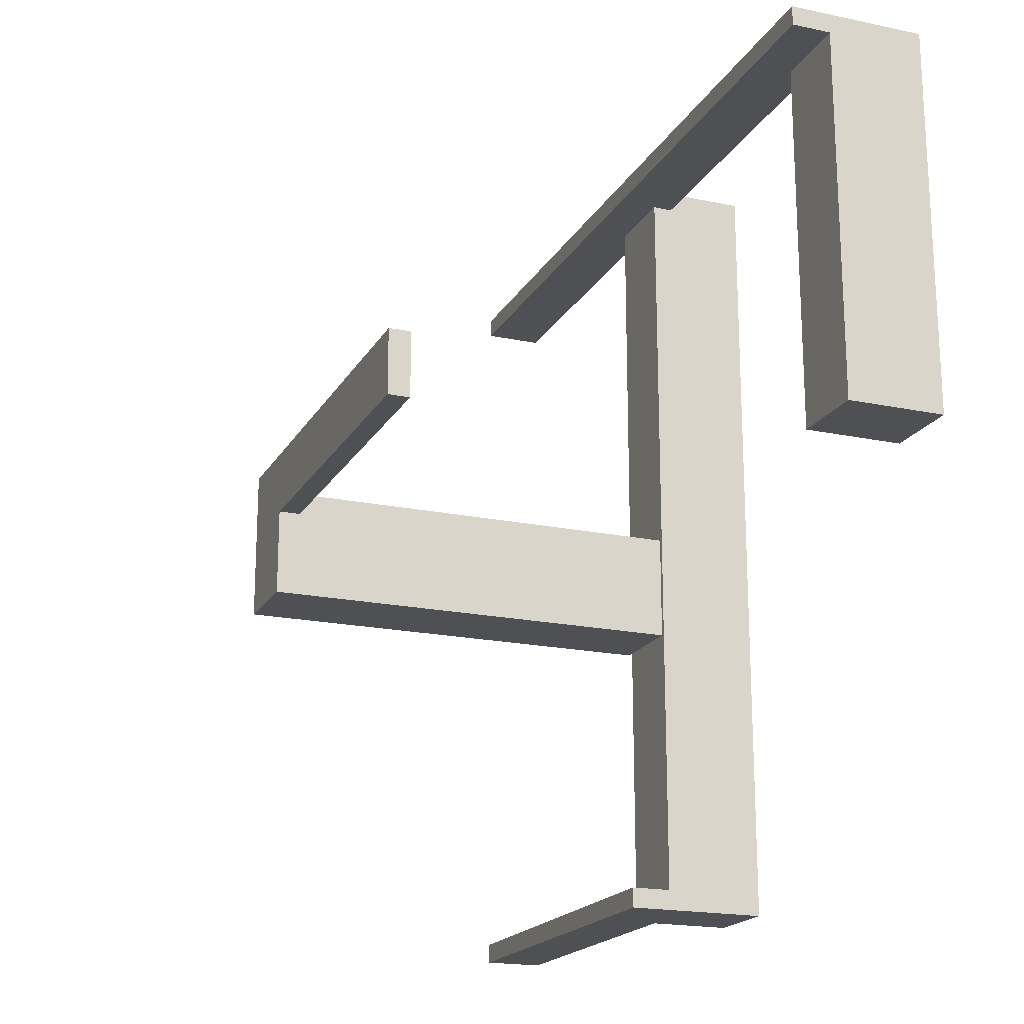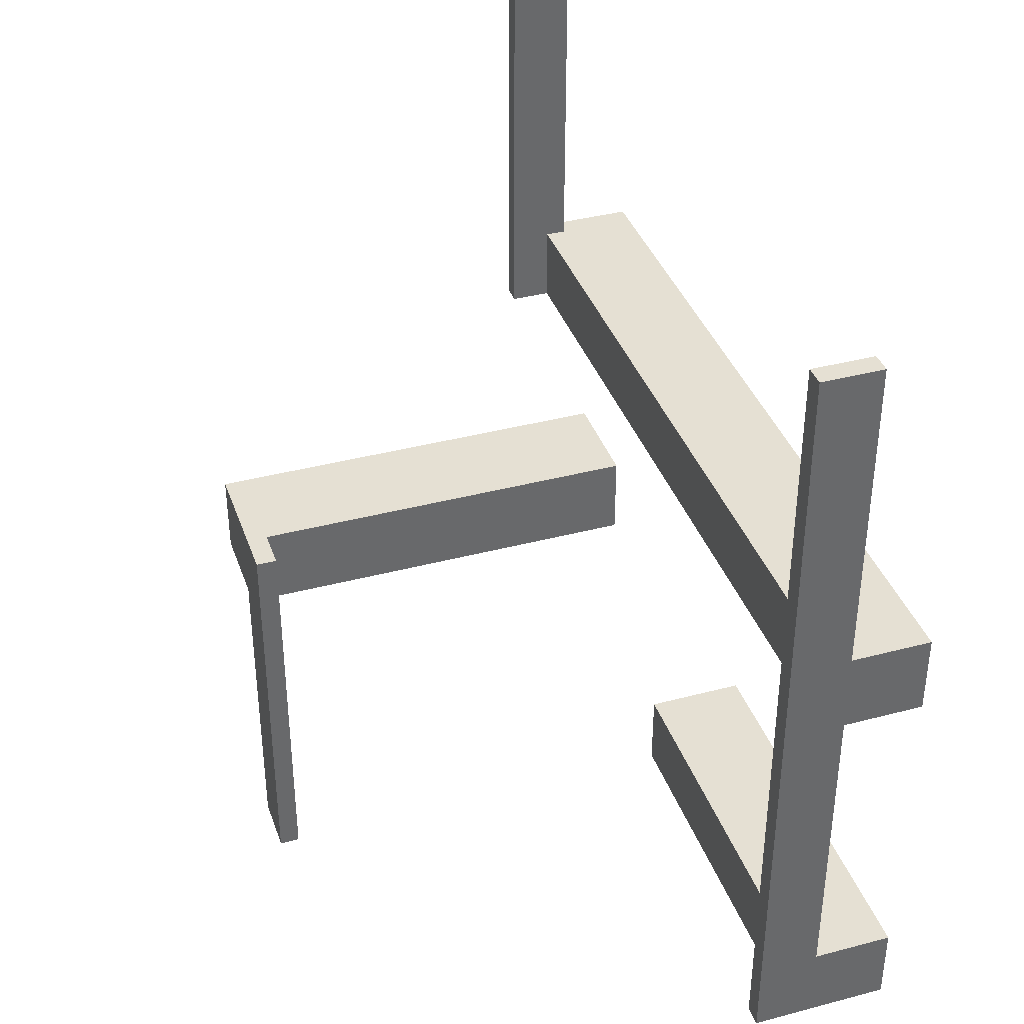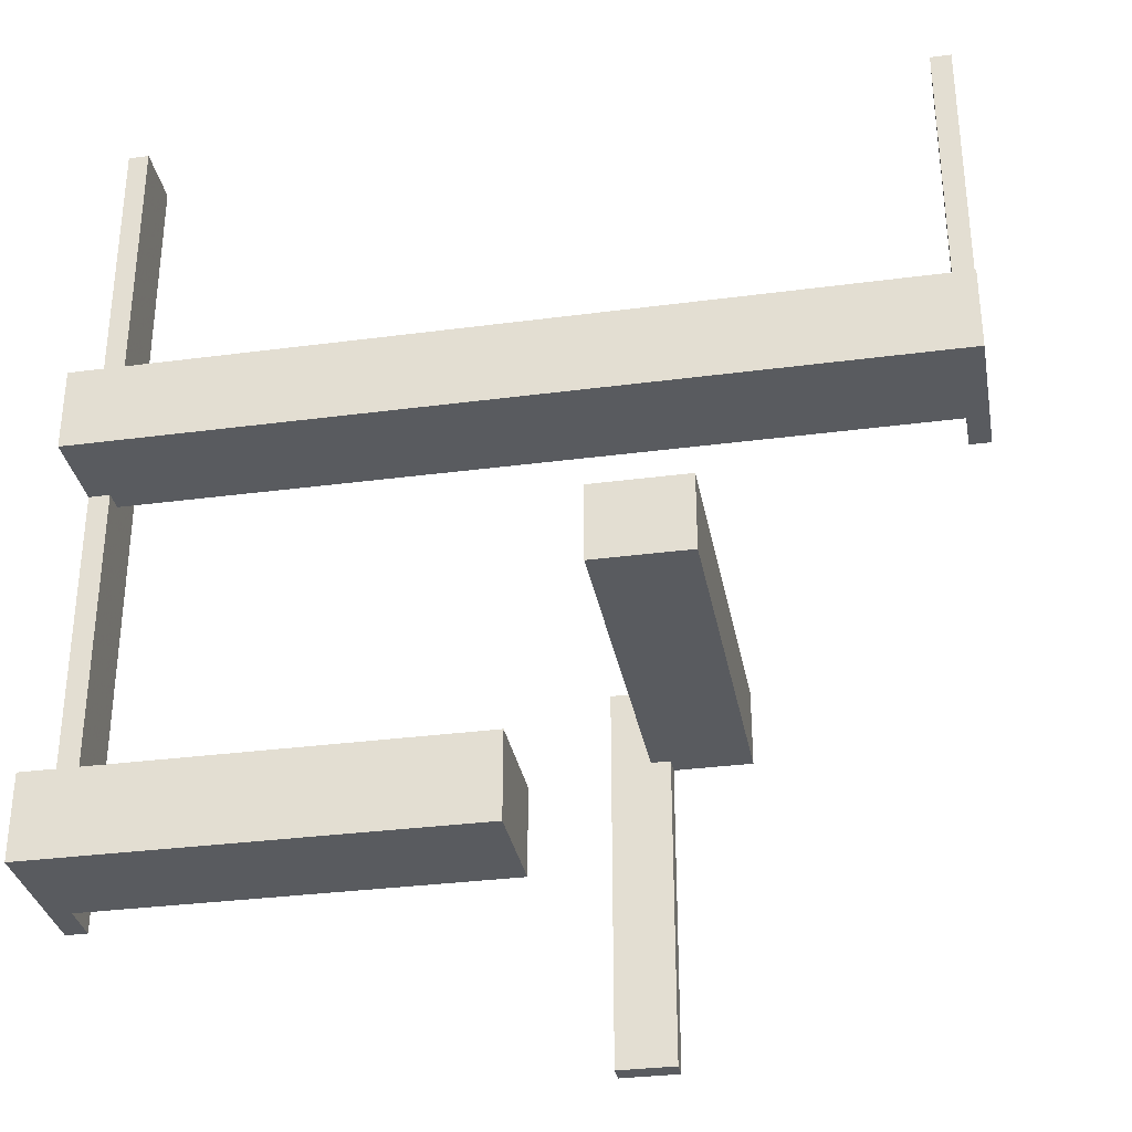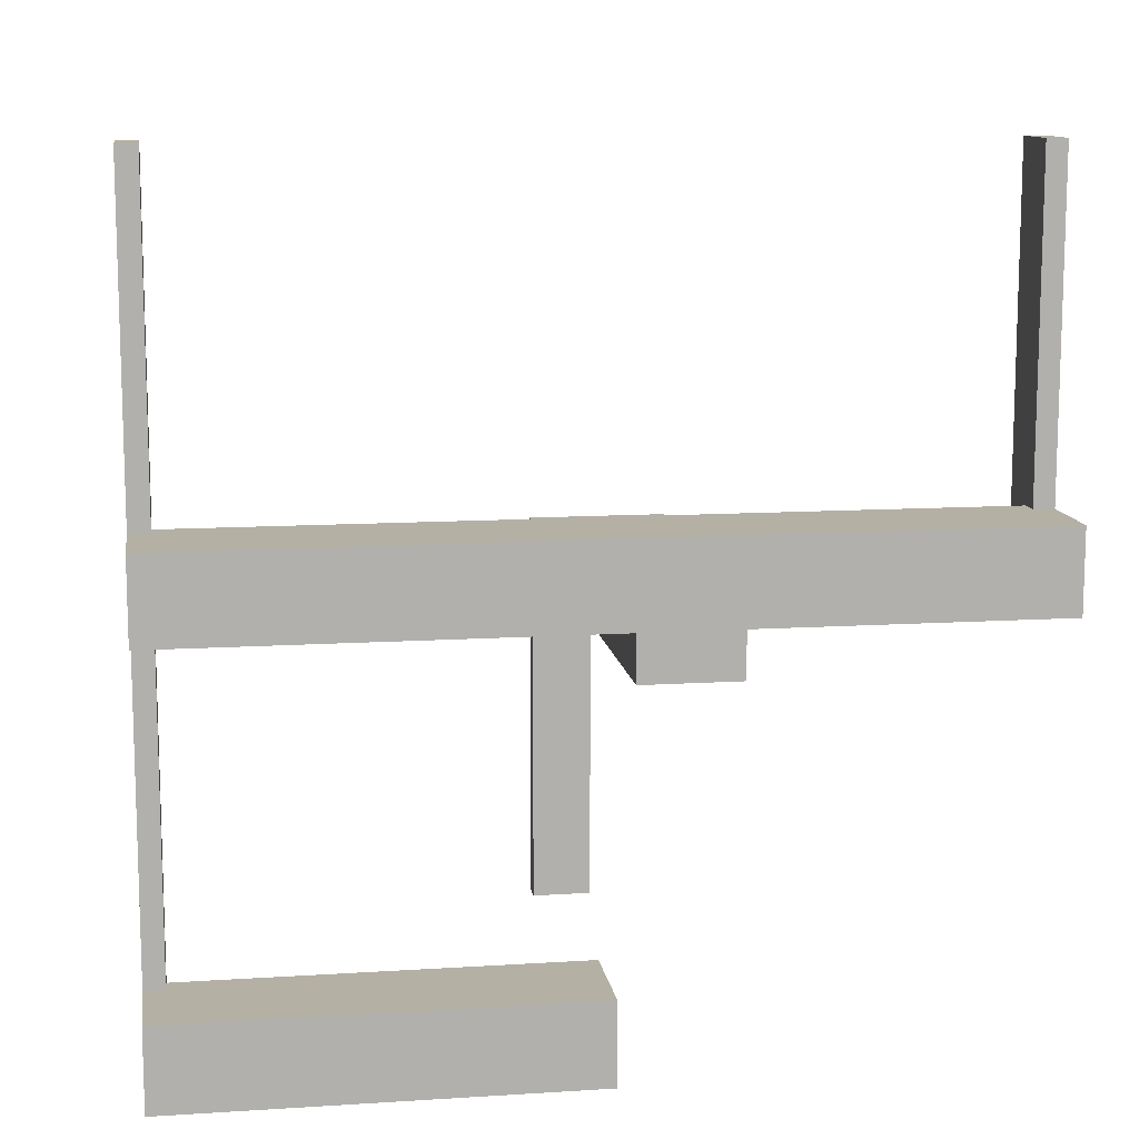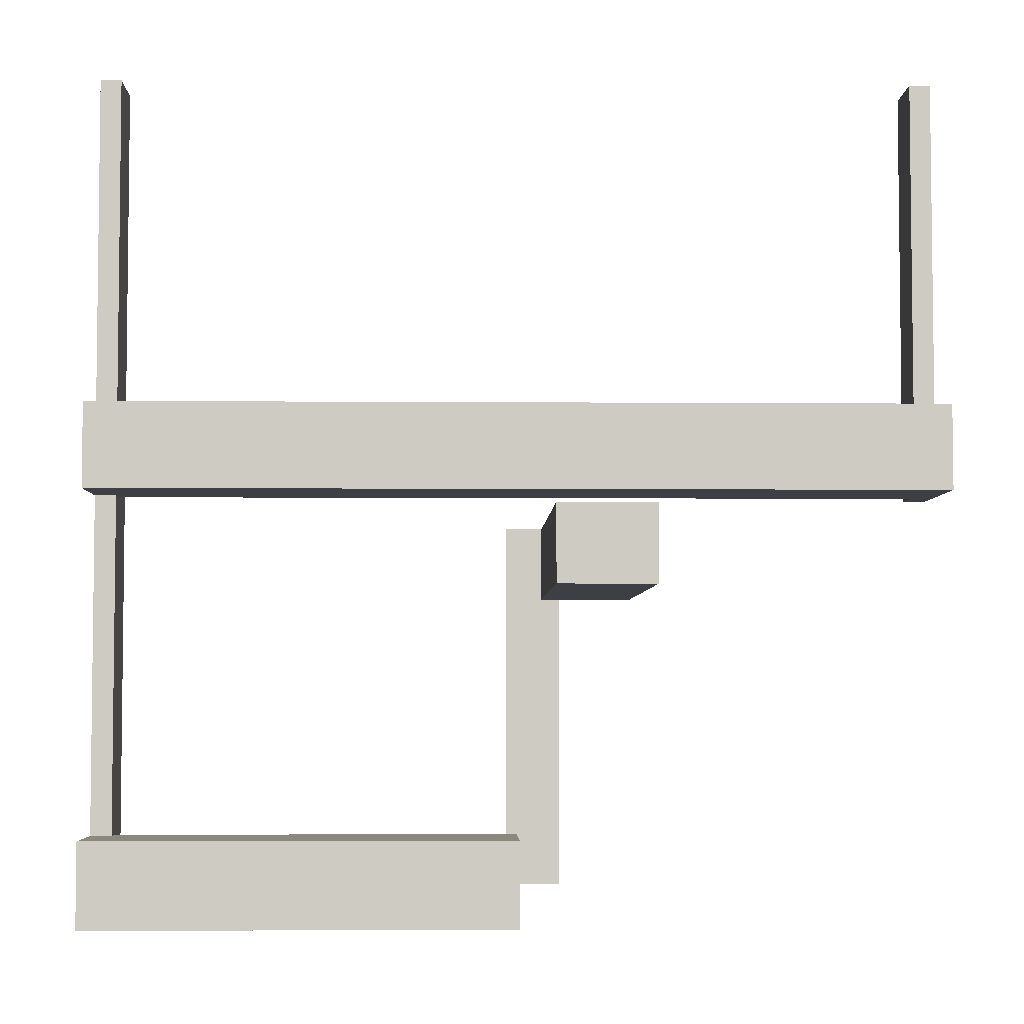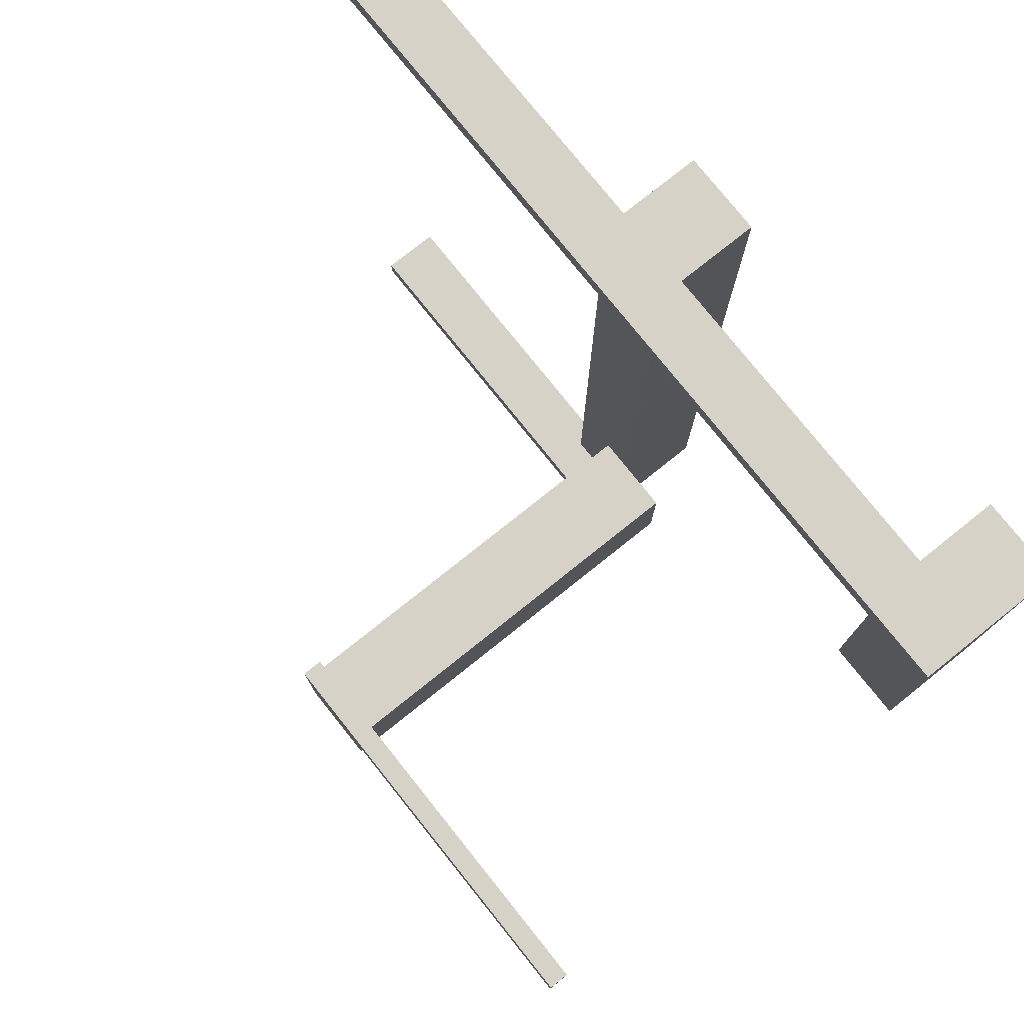
<metadata>
{"format":"obj","ext":"obj","renderer":"f3d","projection":"perspective","resolution":1024,"background":"white","views":[{"elev":-19.2,"azim":158.4,"up":"+Y"},{"elev":38.2,"azim":161.5,"up":"+Z"},{"elev":-32.5,"azim":-79.6,"up":"+Z"},{"elev":11.5,"azim":-98.7,"up":"+Z"},{"elev":-4.5,"azim":-91.5,"up":"+Z"},{"elev":77.5,"azim":141.4,"up":"+Y"}]}
</metadata>
<code>
v 0 -0.475 0
v 0 -0.475 0.5
v 0 -0.5 0
v 0 -0.5 0.5
v 0 0.5 0
v 0 0.5 -0.5
v 0 0.5 0.5
v 0 -0.175 0
v 0 -0.175 -0.1
v 0 -0.05 0
v 0 -0.05 -0.1
v 0 0.475 0
v 0 0.475 -0.5
v 0 0.475 0.5
v -0.075 -0.475 0
v -0.075 -0.475 0.1
v -0.075 -0.475 0.5
v -0.075 -0.5 0
v -0.075 -0.5 0.1
v -0.075 -0.5 0.5
v -0.075 0.5 0
v -0.075 0.5 0.1
v -0.075 0.5 -0.5
v -0.075 0.5 0.5
v -0.075 0.5 -0.4
v -0.075 0.475 0
v -0.075 0.475 0.1
v -0.075 0.475 -0.5
v -0.075 0.475 0.5
v -0.075 0.475 -0.4
v 0.5 0 0
v 0.5 0 -0.5
v 0.5 -0.075 0
v 0.5 -0.075 -0.5
v 0.5 -0.075 -0.1
v 0.5 -0.175 0
v 0.5 -0.175 -0.1
v -0.175 0 0
v -0.175 0 0.1
v -0.175 0 -0.5
v -0.175 0 -0.4
v -0.175 -0.5 0
v -0.175 -0.5 0.1
v -0.175 0.5 0
v -0.175 0.5 0.1
v -0.175 0.5 -0.5
v -0.175 0.5 -0.4
v -0.05 0 0
v -0.05 0 0.1
v -0.05 0 -0.5
v -0.05 0 -0.4
v -0.05 -0.475 0
v -0.05 -0.475 0.1
v -0.05 0.475 0
v -0.05 0.475 0.1
v -0.05 0.475 -0.5
v -0.05 0.475 -0.4
v 0.475 0 0
v 0.475 0 -0.5
v 0.475 -0.075 0
v 0.475 -0.075 -0.5
v 0.475 -0.075 -0.1
v 0.475 -0.05 0
v 0.475 -0.05 -0.1
f 49 48 38
f 38 39 49
f 19 43 42
f 42 18 19
f 43 39 38
f 38 42 43
f 52 48 49
f 49 53 52
f 43 19 16
f 39 43 16
f 16 49 39
f 53 49 16
f 16 19 18
f 18 15 16
f 16 15 52
f 52 53 16
f 15 18 42
f 38 48 15
f 52 15 48
f 42 38 15
f 17 15 18
f 18 20 17
f 2 4 3
f 3 1 2
f 17 2 1
f 1 15 17
f 15 1 3
f 3 18 15
f 18 3 4
f 4 20 18
f 20 4 2
f 2 17 20
f 49 48 38
f 38 39 49
f 19 43 42
f 42 18 19
f 43 39 38
f 38 42 43
f 52 48 49
f 49 53 52
f 43 19 16
f 39 43 16
f 16 49 39
f 53 49 16
f 16 19 18
f 18 15 16
f 16 15 52
f 52 53 16
f 15 18 42
f 38 48 15
f 52 15 48
f 42 38 15
f 17 15 18
f 18 20 17
f 2 4 3
f 3 1 2
f 17 2 1
f 1 15 17
f 15 1 3
f 3 18 15
f 18 3 4
f 4 20 18
f 20 4 2
f 2 17 20
f 51 50 40
f 40 41 51
f 25 47 46
f 46 23 25
f 47 41 40
f 40 46 47
f 56 50 51
f 51 57 56
f 47 25 30
f 41 47 30
f 30 51 41
f 57 51 30
f 30 25 23
f 23 28 30
f 30 28 56
f 56 57 30
f 28 23 46
f 40 50 28
f 56 28 50
f 46 40 28
f 26 28 23
f 23 21 26
f 12 5 6
f 6 13 12
f 26 12 13
f 13 28 26
f 28 13 6
f 6 23 28
f 23 6 5
f 5 21 23
f 21 5 12
f 12 26 21
f 51 50 40
f 40 41 51
f 25 47 46
f 46 23 25
f 47 41 40
f 40 46 47
f 56 50 51
f 51 57 56
f 47 25 30
f 41 47 30
f 30 51 41
f 57 51 30
f 30 25 23
f 23 28 30
f 30 28 56
f 56 57 30
f 28 23 46
f 40 50 28
f 56 28 50
f 46 40 28
f 26 28 23
f 23 21 26
f 12 5 6
f 6 13 12
f 26 12 13
f 13 28 26
f 28 13 6
f 6 23 28
f 23 6 5
f 5 21 23
f 21 5 12
f 12 26 21
f 49 48 38
f 38 39 49
f 22 45 44
f 44 21 22
f 45 39 38
f 38 44 45
f 54 48 49
f 49 55 54
f 45 22 27
f 39 45 27
f 27 49 39
f 55 49 27
f 27 22 21
f 21 26 27
f 27 26 54
f 54 55 27
f 26 21 44
f 38 48 26
f 54 26 48
f 44 38 26
f 29 26 21
f 21 24 29
f 14 7 5
f 5 12 14
f 29 14 12
f 12 26 29
f 26 12 5
f 5 21 26
f 21 5 7
f 7 24 21
f 24 7 14
f 14 29 24
f 49 48 38
f 38 39 49
f 22 45 44
f 44 21 22
f 45 39 38
f 38 44 45
f 54 48 49
f 49 55 54
f 45 22 27
f 39 45 27
f 27 49 39
f 55 49 27
f 27 22 21
f 21 26 27
f 27 26 54
f 54 55 27
f 26 21 44
f 38 48 26
f 54 26 48
f 44 38 26
f 29 26 21
f 21 24 29
f 14 7 5
f 5 12 14
f 29 14 12
f 12 26 29
f 26 12 5
f 5 21 26
f 21 5 7
f 7 24 21
f 24 7 14
f 14 29 24
f 8 36 37
f 37 9 8
f 36 33 35
f 35 37 36
f 8 9 11
f 11 10 8
f 60 62 35
f 35 33 60
f 60 63 64
f 64 62 60
f 9 37 62
f 35 62 37
f 11 9 62
f 62 64 11
f 11 64 63
f 63 10 11
f 60 10 63
f 8 60 36
f 33 36 60
f 10 60 8
f 60 33 34
f 34 61 60
f 58 59 32
f 32 31 58
f 60 61 59
f 59 58 60
f 61 34 32
f 32 59 61
f 34 33 31
f 31 32 34
f 33 60 58
f 58 31 33

</code>
